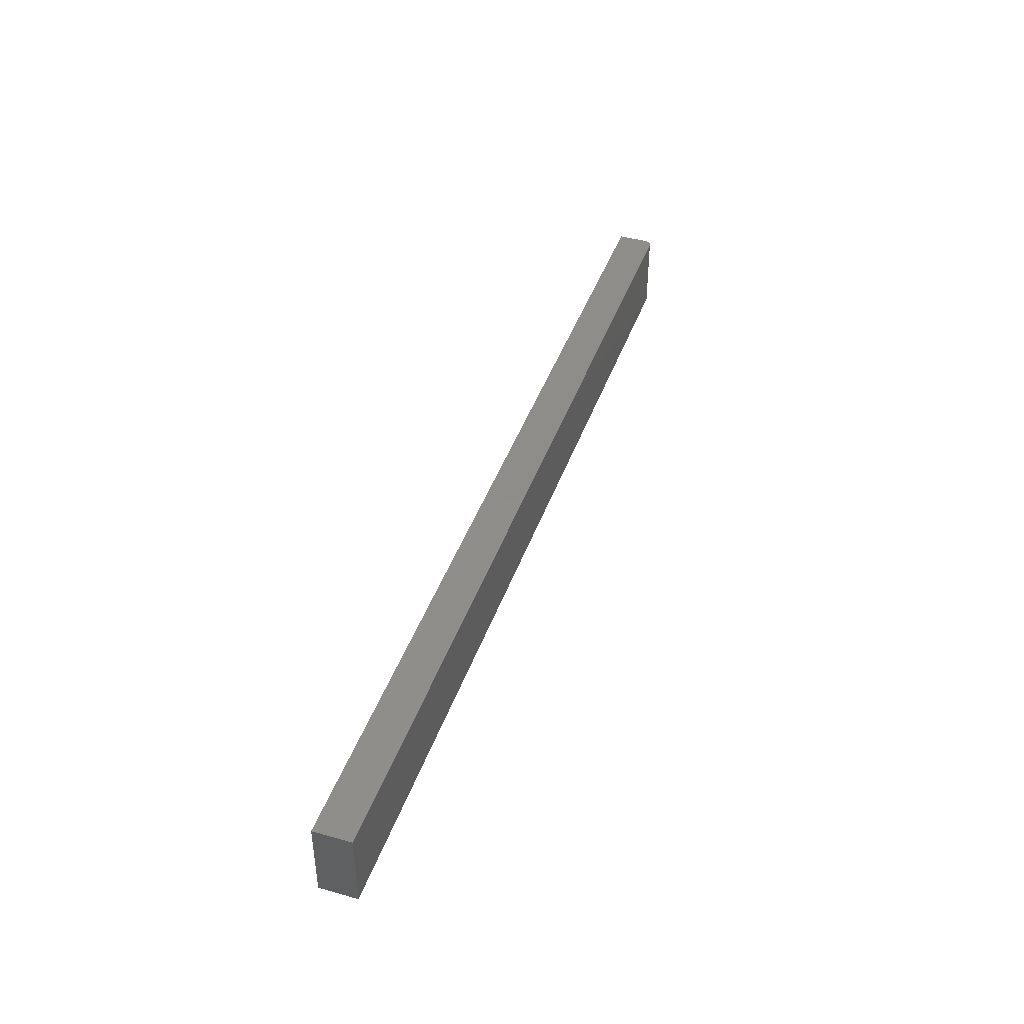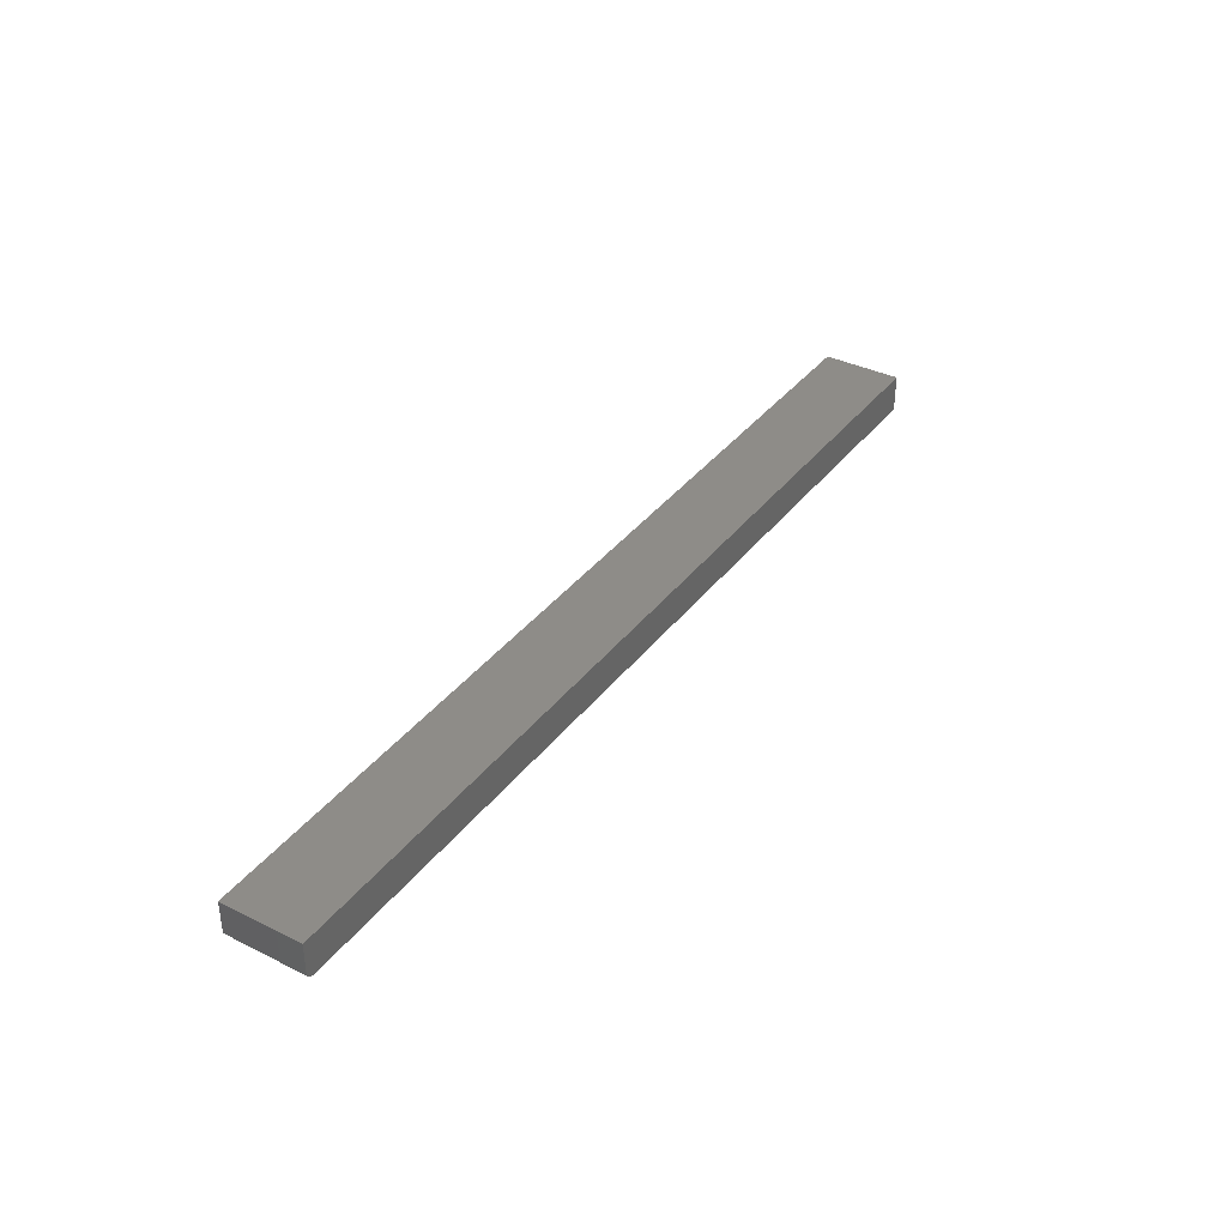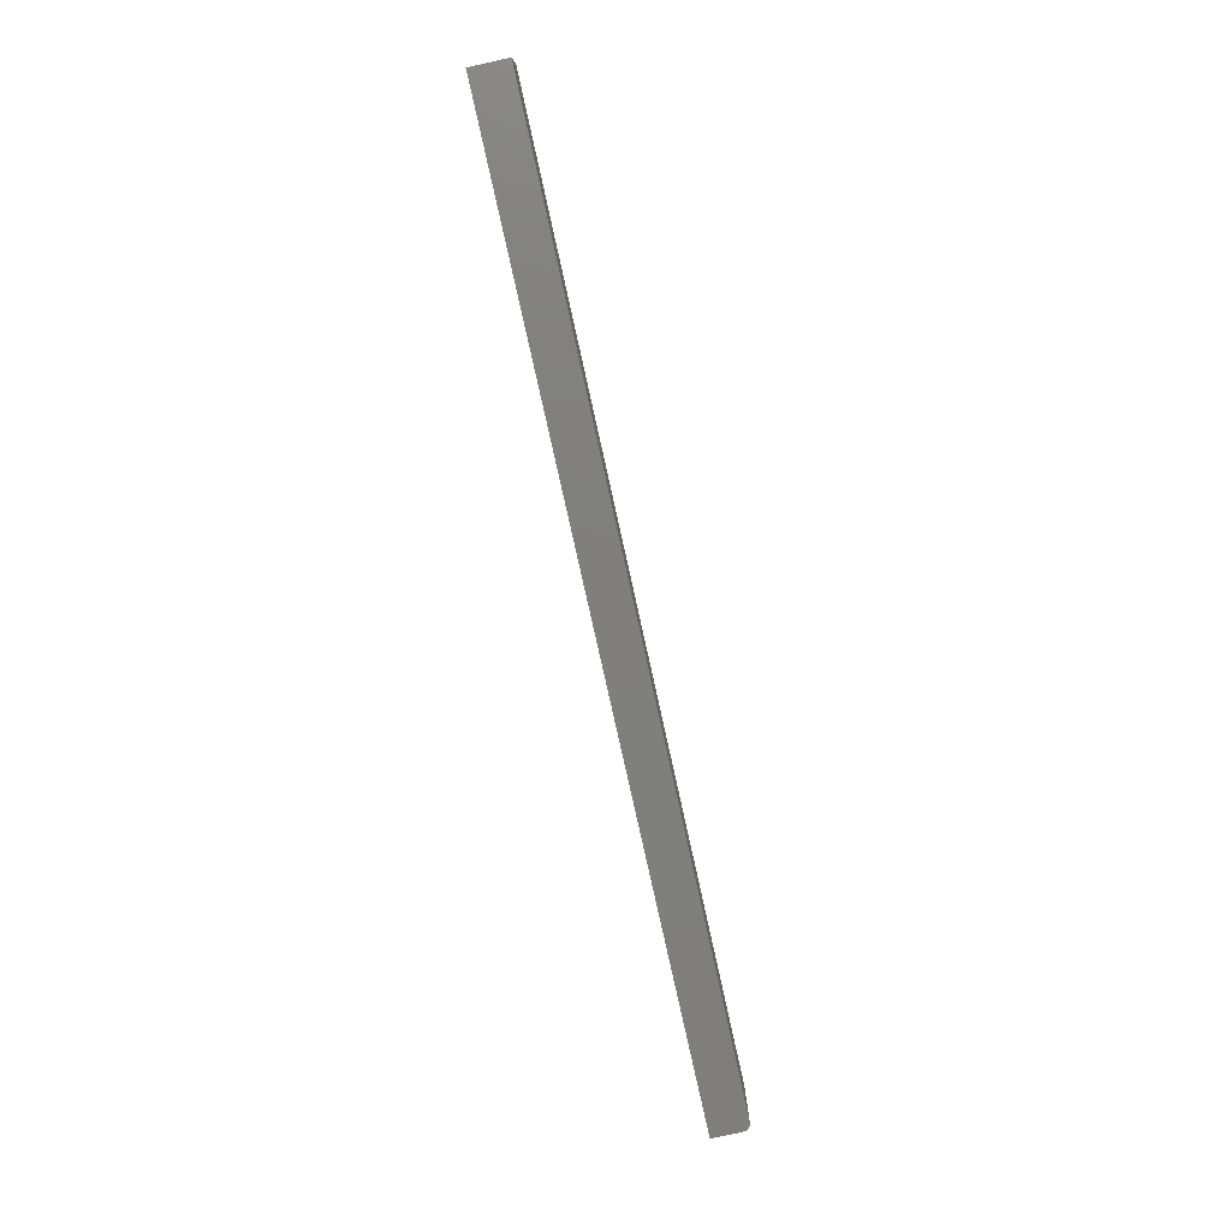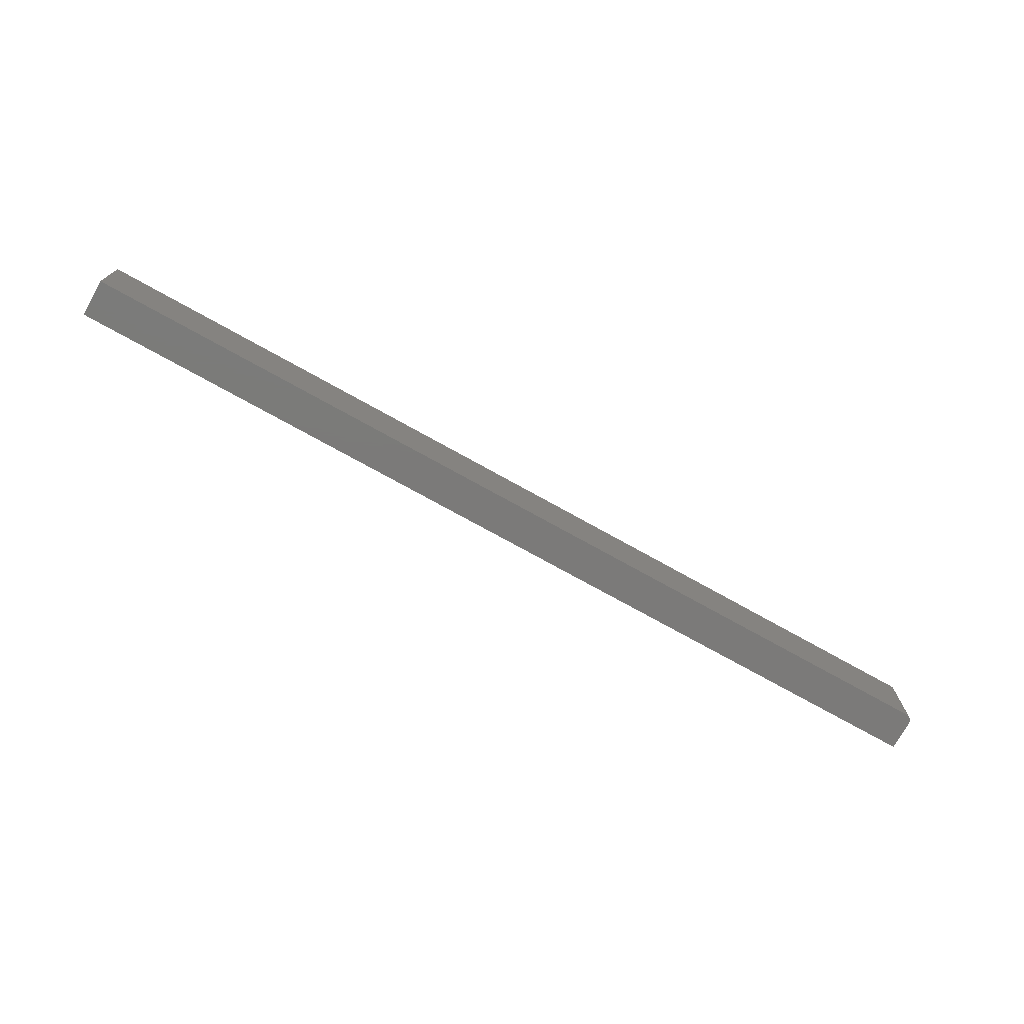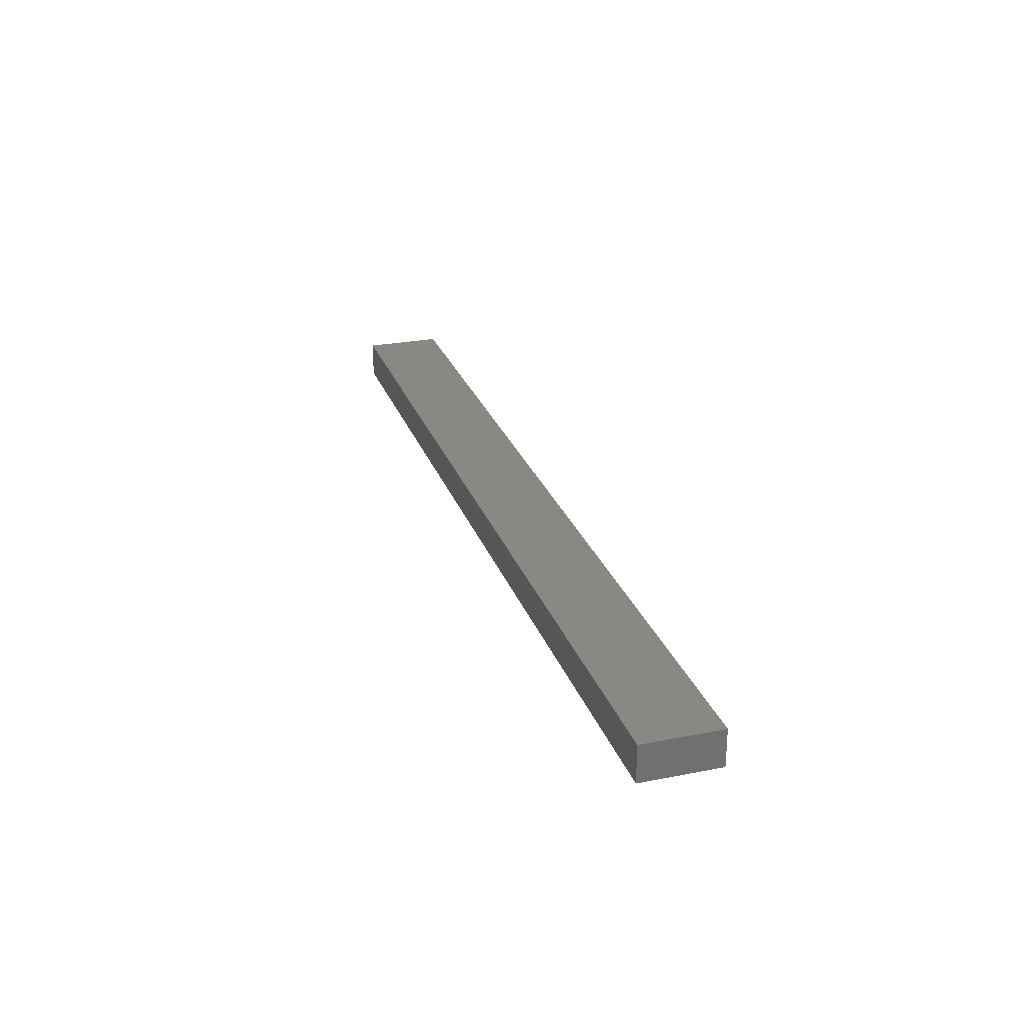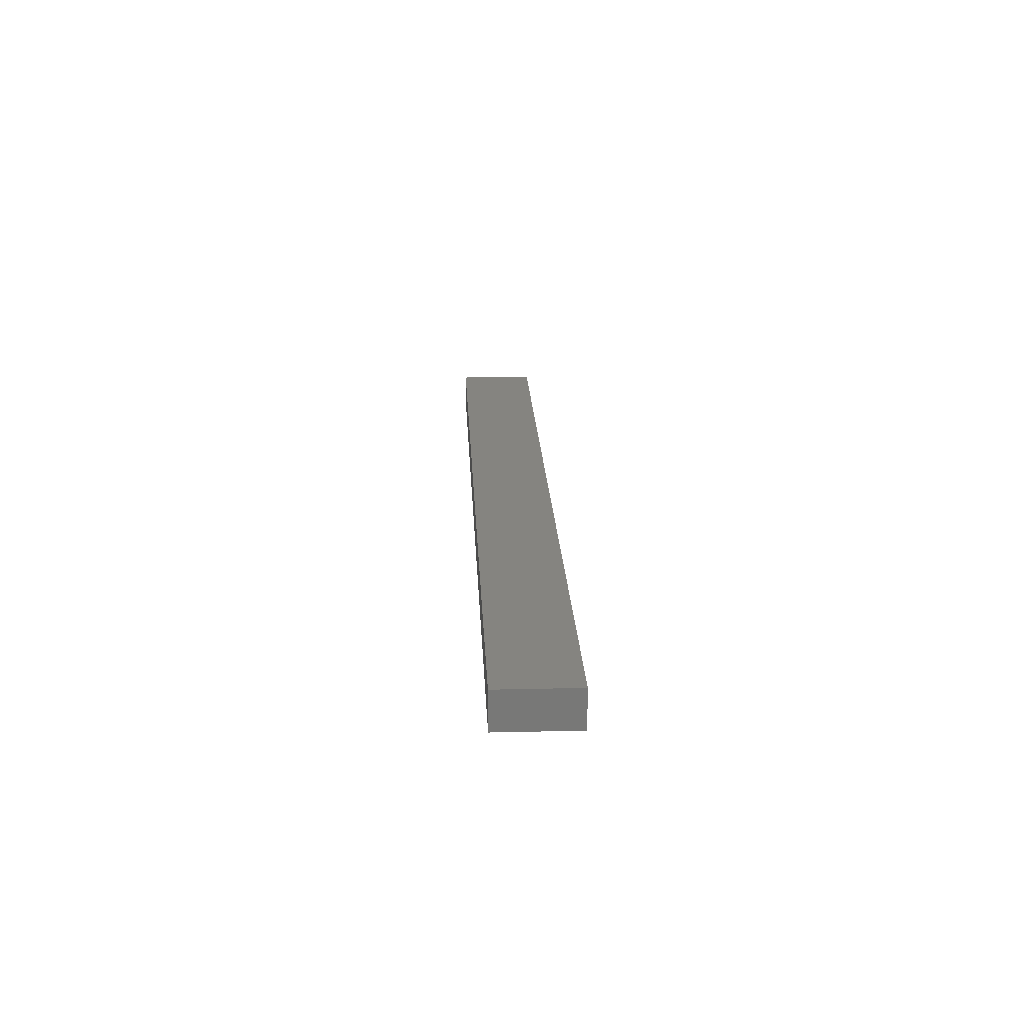
<metadata>
{"format":"stl","ext":"stl","renderer":"f3d","projection":"perspective","resolution":1024,"background":"white","views":[{"elev":42.3,"azim":-71.4,"up":"+Z"},{"elev":36.8,"azim":122.7,"up":"+Y"},{"elev":-79.2,"azim":-77.5,"up":"+Z"},{"elev":-73.8,"azim":-29.2,"up":"+Z"},{"elev":26.4,"azim":-107.2,"up":"+Y"},{"elev":19.6,"azim":-92.5,"up":"+Y"}]}
</metadata>
<code>
# stl→obj: 24 verts, 44 faces
v -0.2266 -0.03906 -0.02344
v 0.7422 -0.03906 -0.02344
v -0.2266 -0.03906 0.0588
v 0.7422 -0.03906 0.0588
v 0.7437 -0.03891 0.0588
v 0.7465 -0.03775 0.0588
v 0.7452 -0.03847 0.0588
v -0.2266 5.136e-18 0.0588
v 0.7477 -0.03677 0.0588
v 0.7487 -0.03559 0.0588
v 0.7494 -0.03424 0.0588
v 0.7498 -0.03277 0.0588
v 0.75 -0.03125 0.0588
v 0.75 5.935e-17 0.0588
v 0.75 -0.03125 -0.02344
v 0.75 5.421e-17 -0.02344
v 0.7465 -0.03775 -0.02344
v 0.7487 -0.03559 -0.02344
v 0.7477 -0.03677 -0.02344
v -0.2266 0 -0.02344
v 0.7452 -0.03847 -0.02344
v 0.7437 -0.03891 -0.02344
v 0.7498 -0.03277 -0.02344
v 0.7494 -0.03424 -0.02344
f 1 2 3
f 3 2 4
f 4 5 6
f 6 5 7
f 8 3 4
f 8 4 6
f 8 6 9
f 8 9 10
f 8 10 11
f 8 11 12
f 8 12 13
f 8 13 14
f 15 16 13
f 13 16 14
f 17 18 19
f 2 1 20
f 16 18 17
f 16 17 21
f 16 21 22
f 16 22 2
f 16 2 20
f 18 16 15
f 18 15 23
f 18 23 24
f 15 13 23
f 23 13 12
f 23 12 24
f 24 12 11
f 24 11 18
f 18 11 10
f 18 10 19
f 19 10 9
f 19 9 17
f 17 9 6
f 17 6 21
f 21 6 7
f 21 7 22
f 22 7 5
f 22 5 2
f 2 5 4
f 20 8 16
f 16 8 14
f 3 8 1
f 1 8 20

</code>
